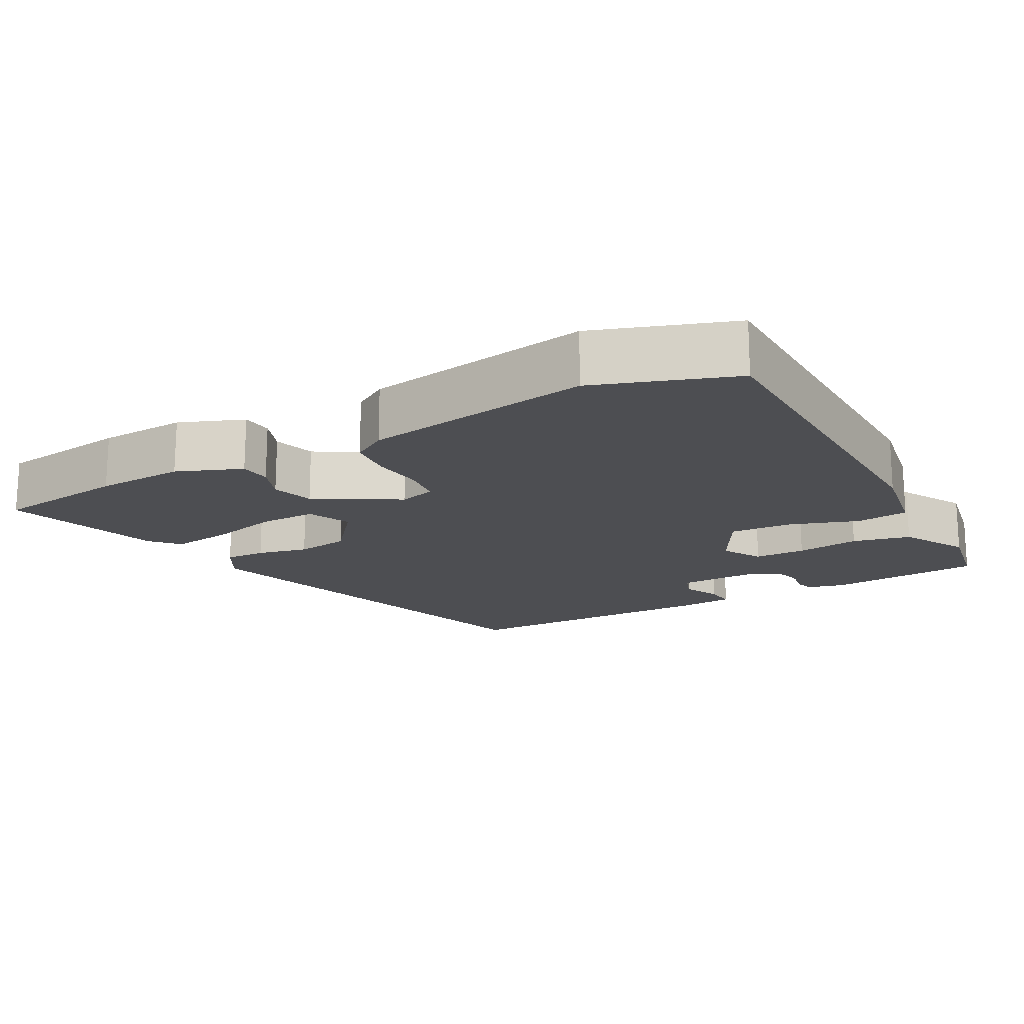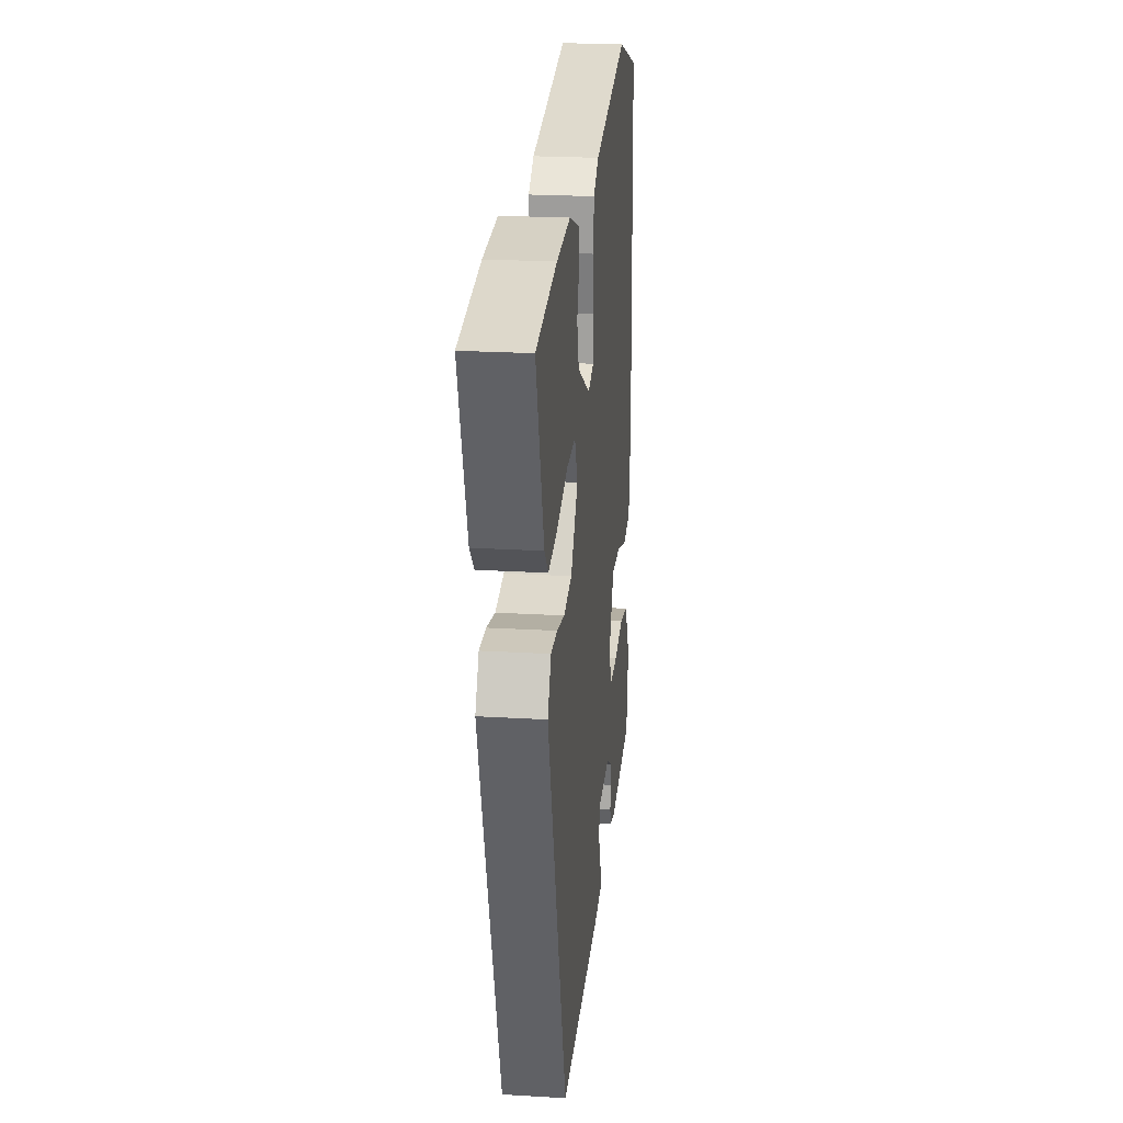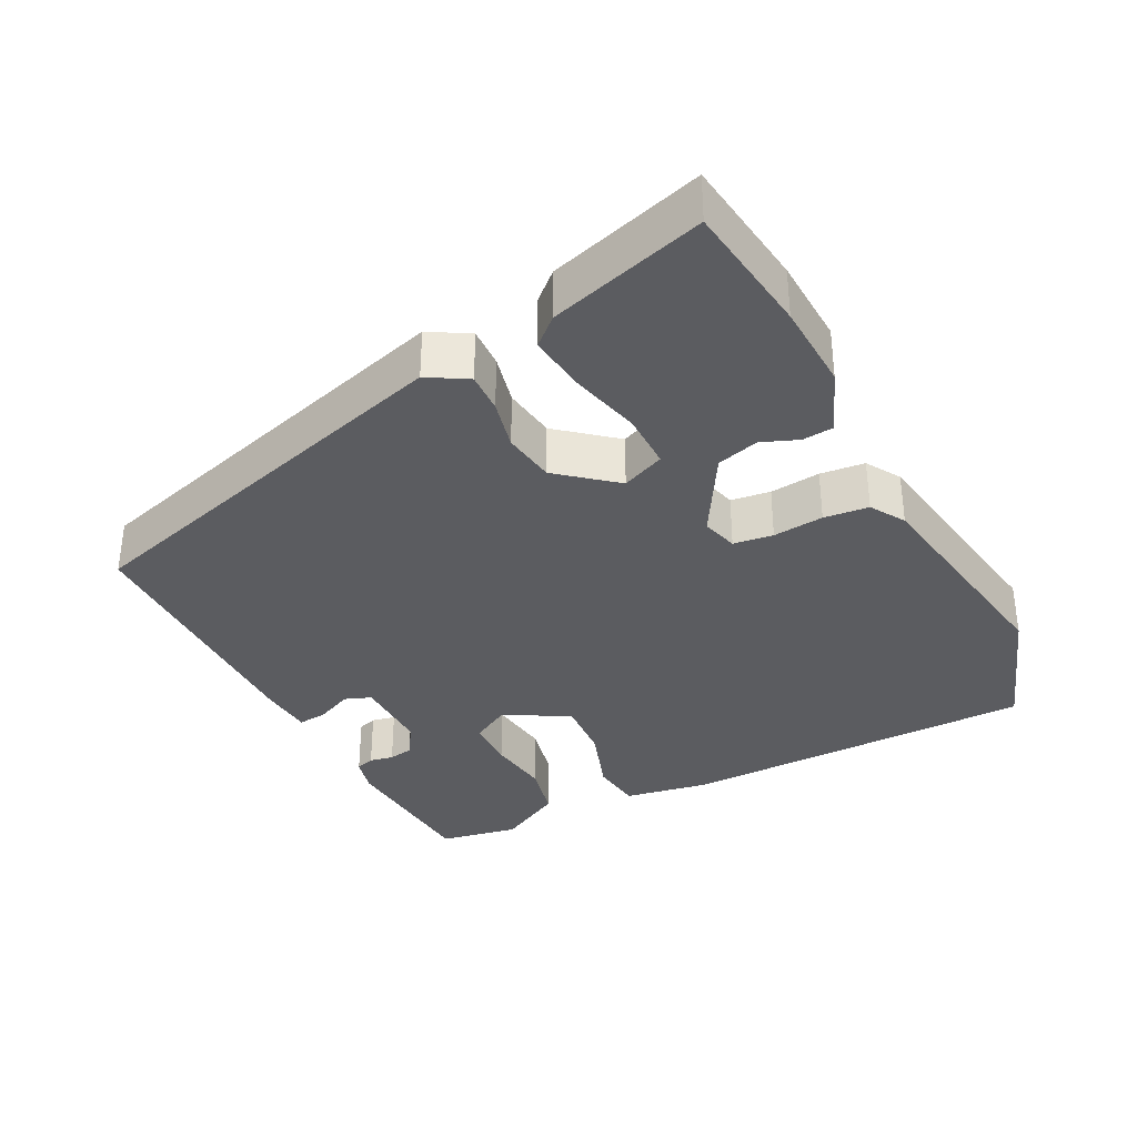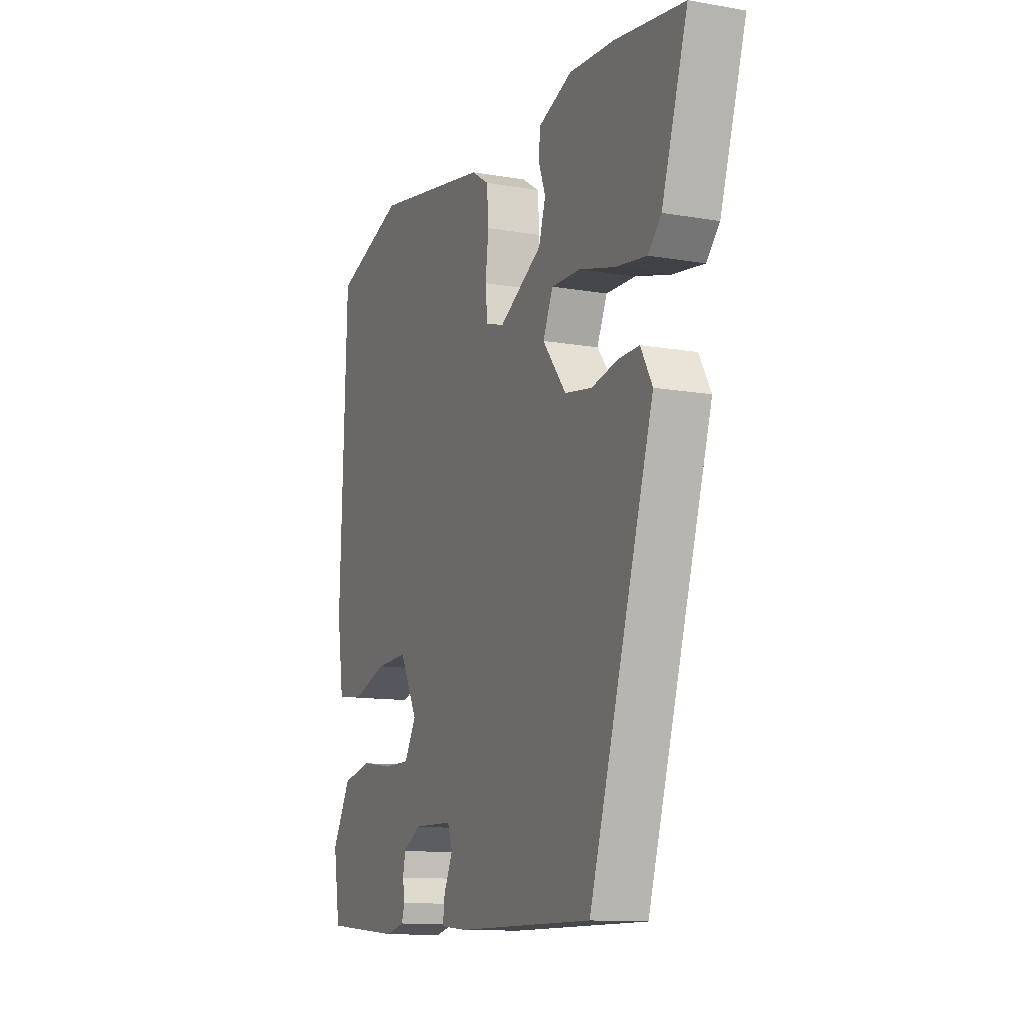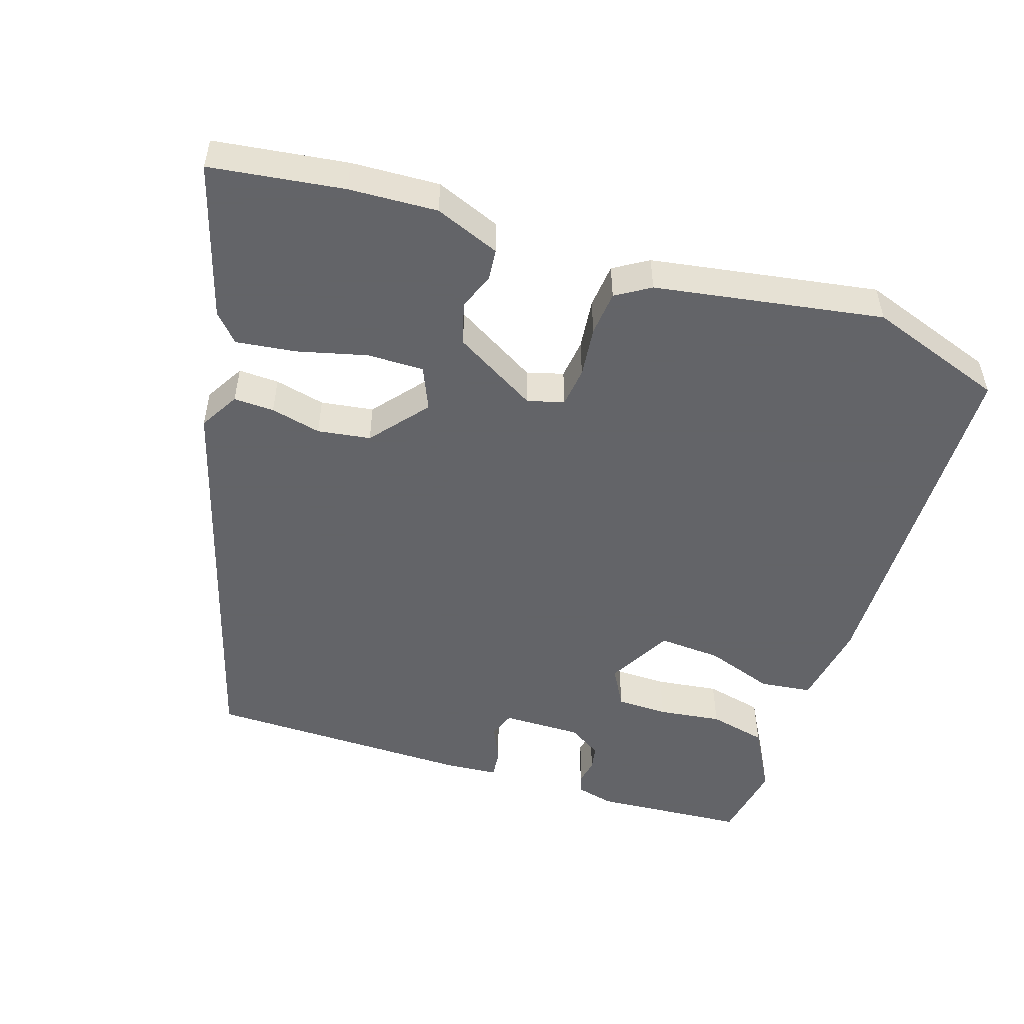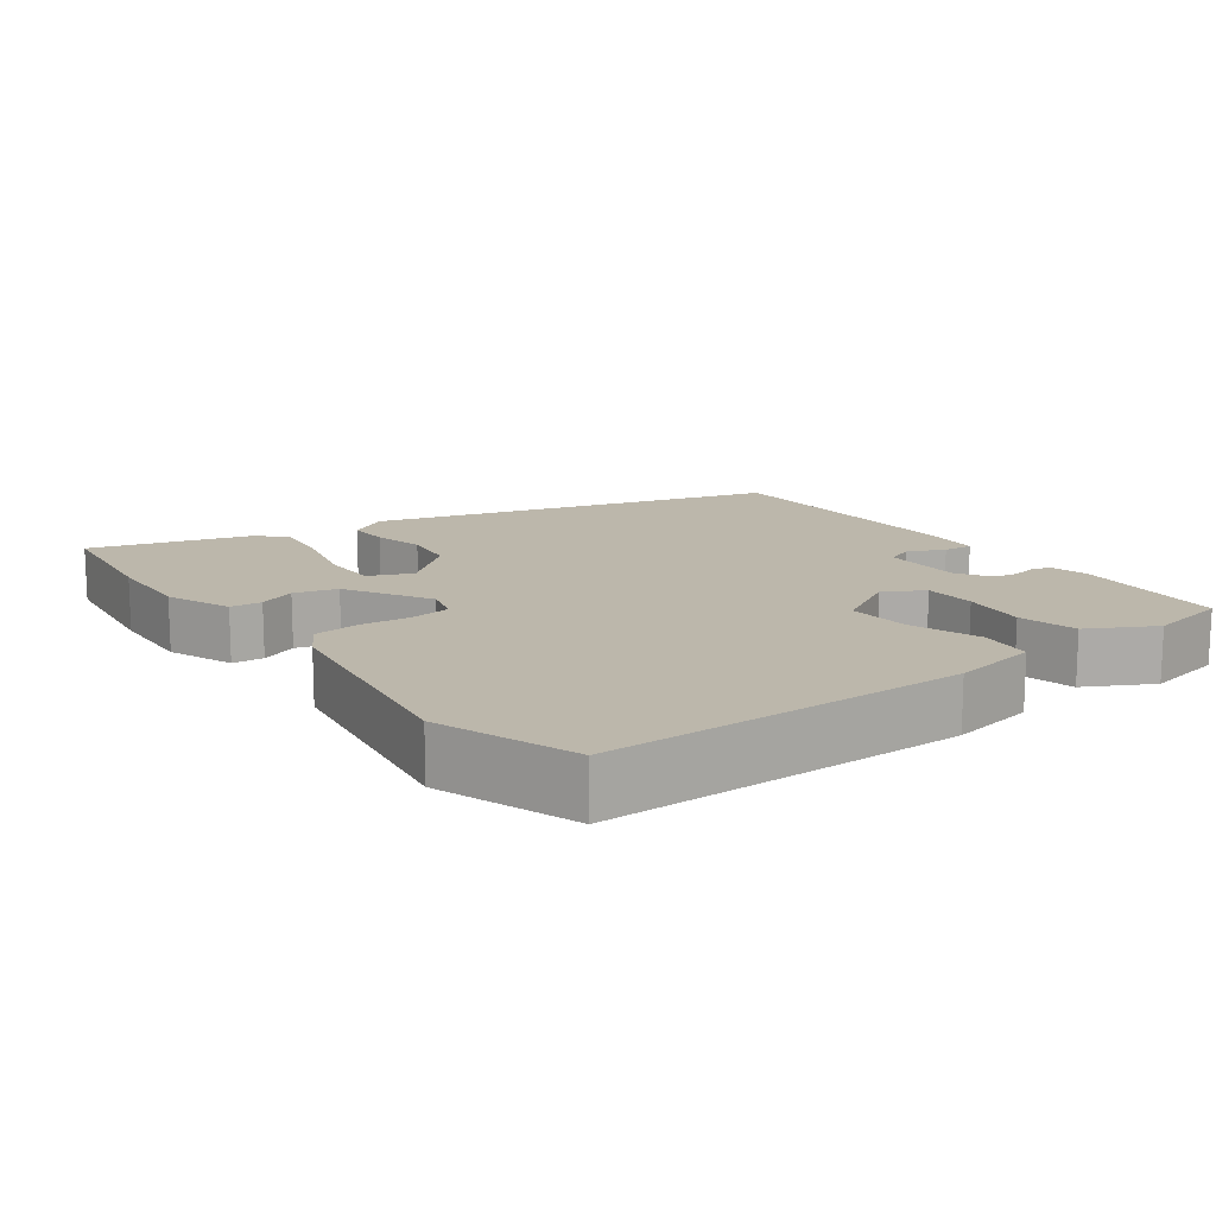
<metadata>
{"format":"obj","ext":"obj","renderer":"f3d","projection":"perspective","resolution":1024,"background":"white","views":[{"elev":-17.2,"azim":27.7,"up":"+Y"},{"elev":23.0,"azim":-84.2,"up":"+Z"},{"elev":-34.7,"azim":-64.1,"up":"+Y"},{"elev":-12.1,"azim":-112.5,"up":"+Z"},{"elev":-51.3,"azim":-18.9,"up":"+Y"},{"elev":14.3,"azim":52.3,"up":"+Y"}]}
</metadata>
<code>
v -0.605 0.07 0.484
v -0.421 0.07 0.512
v -0.299 0.07 0.52
v -0.209 0.07 0.486
v -0.204 0.07 0.443
v -0.223 0.07 0.392
v -0.205 0.07 0.334
v -0.089 0.07 0.269
v -0.039 0.07 0.284
v -0.033 0.07 0.339
v -0.042 0.07 0.409
v -0.037 0.07 0.471
v 0.01 0.07 0.501
v 0.324 0.07 0.558
v 0.515 0.07 0.495
v 0.533 0.07 0.001
v 0.515 0.07 -0.117
v 0.443 0.07 -0.127
v 0.348 0.07 -0.096
v 0.261 0.07 -0.092
v 0.213 0.07 -0.182
v 0.245 0.07 -0.236
v 0.316 0.07 -0.236
v 0.403 0.07 -0.223
v 0.483 0.07 -0.24
v 0.534 0.07 -0.329
v 0.516 0.07 -0.439
v 0.305 0.07 -0.458
v 0.254 0.07 -0.446
v 0.245 0.07 -0.42
v 0.251 0.07 -0.387
v 0.244 0.07 -0.353
v 0.198 0.07 -0.325
v 0.088 0.07 -0.328
v 0.075 0.07 -0.365
v 0.099 0.07 -0.415
v 0.104 0.07 -0.455
v 0.031 0.07 -0.462
v -0.338 0.07 -0.465
v -0.51 0.07 0.084
v -0.479 0.07 0.139
v -0.423 0.07 0.138
v -0.353 0.07 0.123
v -0.28 0.07 0.135
v -0.217 0.07 0.214
v -0.244 0.07 0.273
v -0.322 0.07 0.271
v -0.418 0.07 0.245
v -0.501 0.07 0.233
v -0.536 0.07 0.27
v -0.605 0 0.484
v -0.421 0 0.512
v -0.299 0 0.52
v -0.209 0 0.486
v -0.204 0 0.443
v -0.223 0 0.392
v -0.205 0 0.334
v -0.089 0 0.269
v -0.039 0 0.284
v -0.033 0 0.339
v -0.042 0 0.409
v -0.037 0 0.471
v 0.01 0 0.501
v 0.324 0 0.558
v 0.515 0 0.495
v 0.533 0 0.001
v 0.515 0 -0.117
v 0.443 0 -0.127
v 0.348 0 -0.096
v 0.261 0 -0.092
v 0.213 0 -0.182
v 0.245 0 -0.236
v 0.316 0 -0.236
v 0.403 0 -0.223
v 0.483 0 -0.24
v 0.534 0 -0.329
v 0.516 0 -0.439
v 0.305 0 -0.458
v 0.254 0 -0.446
v 0.245 0 -0.42
v 0.251 0 -0.387
v 0.244 0 -0.353
v 0.198 0 -0.325
v 0.088 0 -0.328
v 0.075 0 -0.365
v 0.099 0 -0.415
v 0.104 0 -0.455
v 0.031 0 -0.462
v -0.338 0 -0.465
v -0.51 0 0.084
v -0.479 0 0.139
v -0.423 0 0.138
v -0.353 0 0.123
v -0.28 0 0.135
v -0.217 0 0.214
v -0.244 0 0.273
v -0.322 0 0.271
v -0.418 0 0.245
v -0.501 0 0.233
v -0.536 0 0.27
f 47 48 49 50
f 46 47 50 1
f 40 41 42 43
f 40 43 44
f 39 40 44
f 38 39 44 45
f 35 36 37 38
f 34 35 38 45
f 28 29 30 31
f 28 31 32
f 27 28 32
f 26 27 32 33
f 23 24 25 26
f 22 23 26 33
f 16 17 18 19
f 16 19 20
f 15 16 20
f 14 15 20 21
f 10 11 12 13
f 9 10 13 14
f 3 4 5 6
f 3 6 7
f 46 1 2 3
f 46 3 7
f 45 46 7 8
f 34 45 8 9
f 21 22 33 34
f 9 14 21 34
f 100 99 98 97
f 51 100 97 96
f 93 92 91 90
f 94 93 90
f 94 90 89
f 95 94 89 88
f 88 87 86 85
f 95 88 85 84
f 81 80 79 78
f 82 81 78
f 82 78 77
f 83 82 77 76
f 76 75 74 73
f 83 76 73 72
f 69 68 67 66
f 70 69 66
f 70 66 65
f 71 70 65 64
f 63 62 61 60
f 64 63 60 59
f 56 55 54 53
f 57 56 53
f 53 52 51 96
f 57 53 96
f 58 57 96 95
f 59 58 95 84
f 84 83 72 71
f 84 71 64 59
f 1 51 52 2
f 2 52 53 3
f 3 53 54 4
f 4 54 55 5
f 5 55 56 6
f 6 56 57 7
f 7 57 58 8
f 8 58 59 9
f 9 59 60 10
f 10 60 61 11
f 11 61 62 12
f 12 62 63 13
f 13 63 64 14
f 14 64 65 15
f 15 65 66 16
f 16 66 67 17
f 17 67 68 18
f 18 68 69 19
f 19 69 70 20
f 20 70 71 21
f 21 71 72 22
f 22 72 73 23
f 23 73 74 24
f 24 74 75 25
f 25 75 76 26
f 26 76 77 27
f 27 77 78 28
f 28 78 79 29
f 29 79 80 30
f 30 80 81 31
f 31 81 82 32
f 32 82 83 33
f 33 83 84 34
f 34 84 85 35
f 35 85 86 36
f 36 86 87 37
f 37 87 88 38
f 38 88 89 39
f 39 89 90 40
f 40 90 91 41
f 41 91 92 42
f 42 92 93 43
f 43 93 94 44
f 44 94 95 45
f 45 95 96 46
f 46 96 97 47
f 47 97 98 48
f 48 98 99 49
f 49 99 100 50
f 50 100 51 1

</code>
